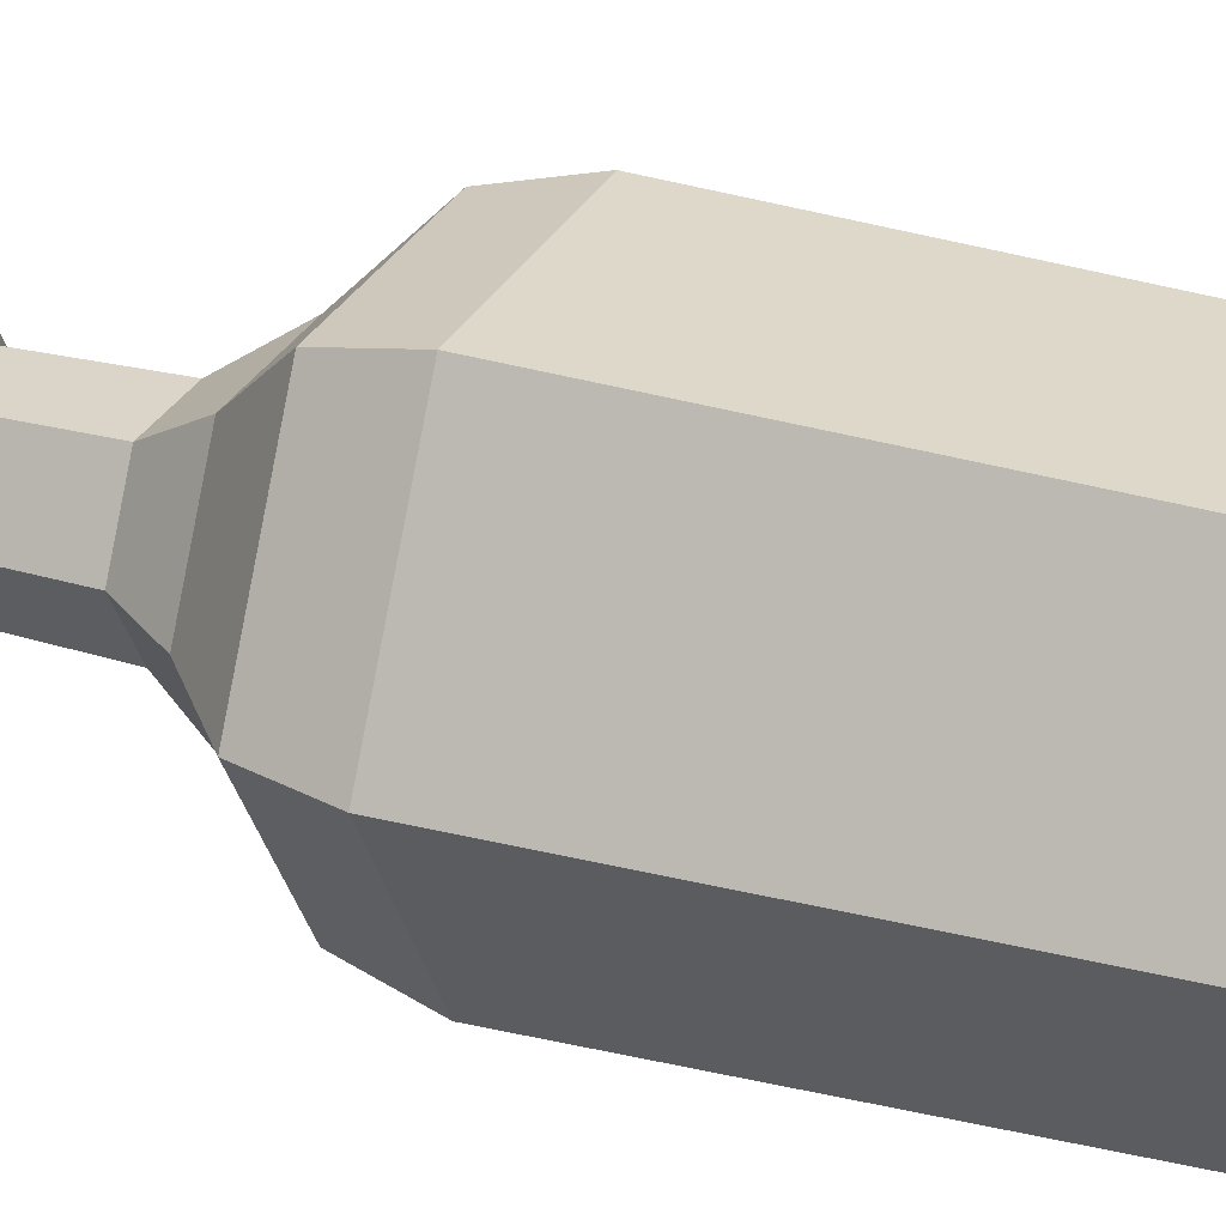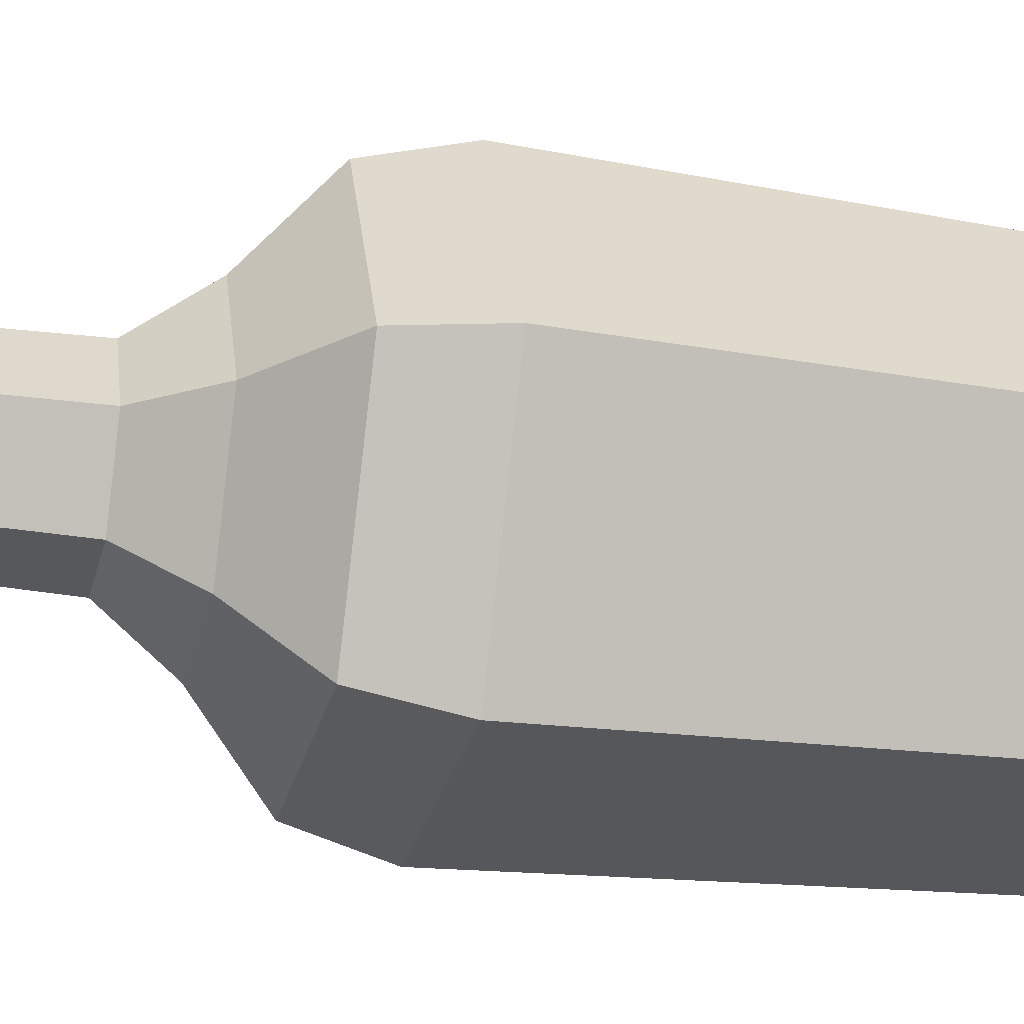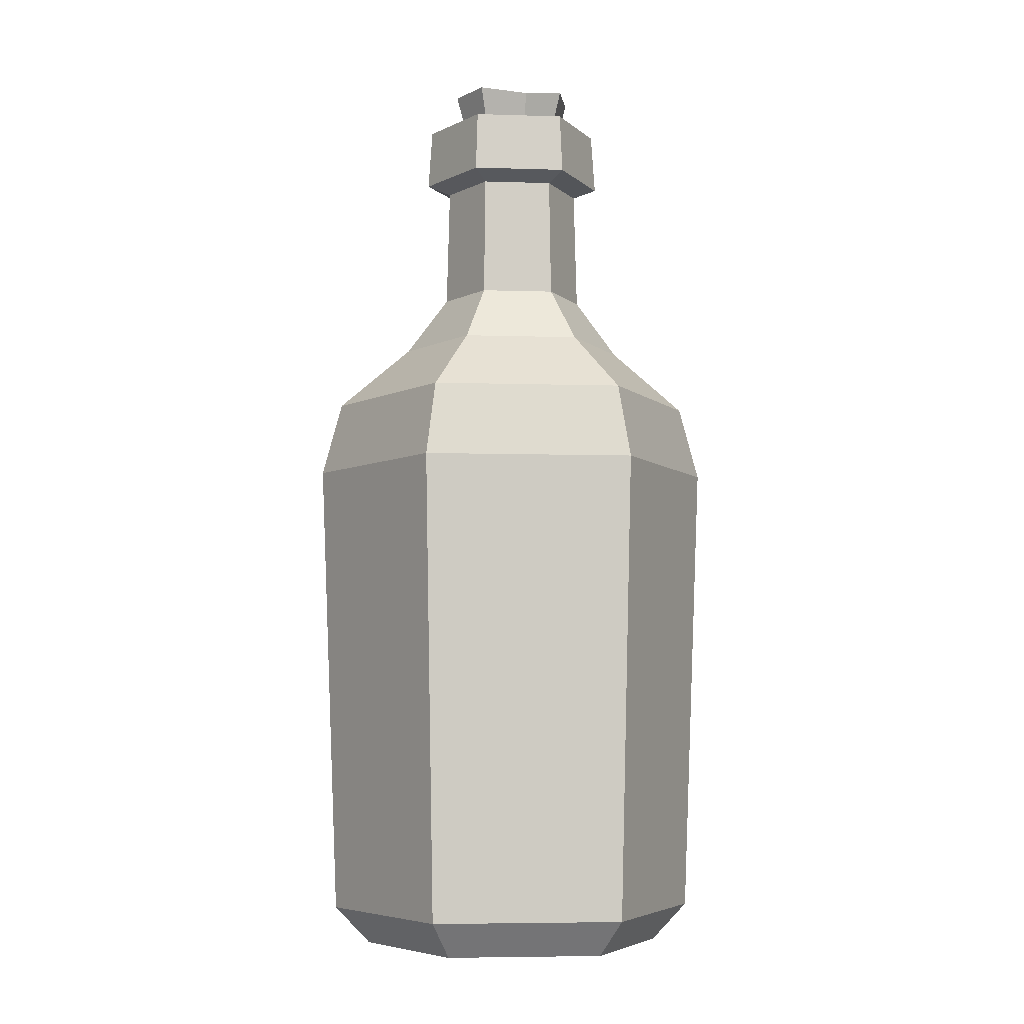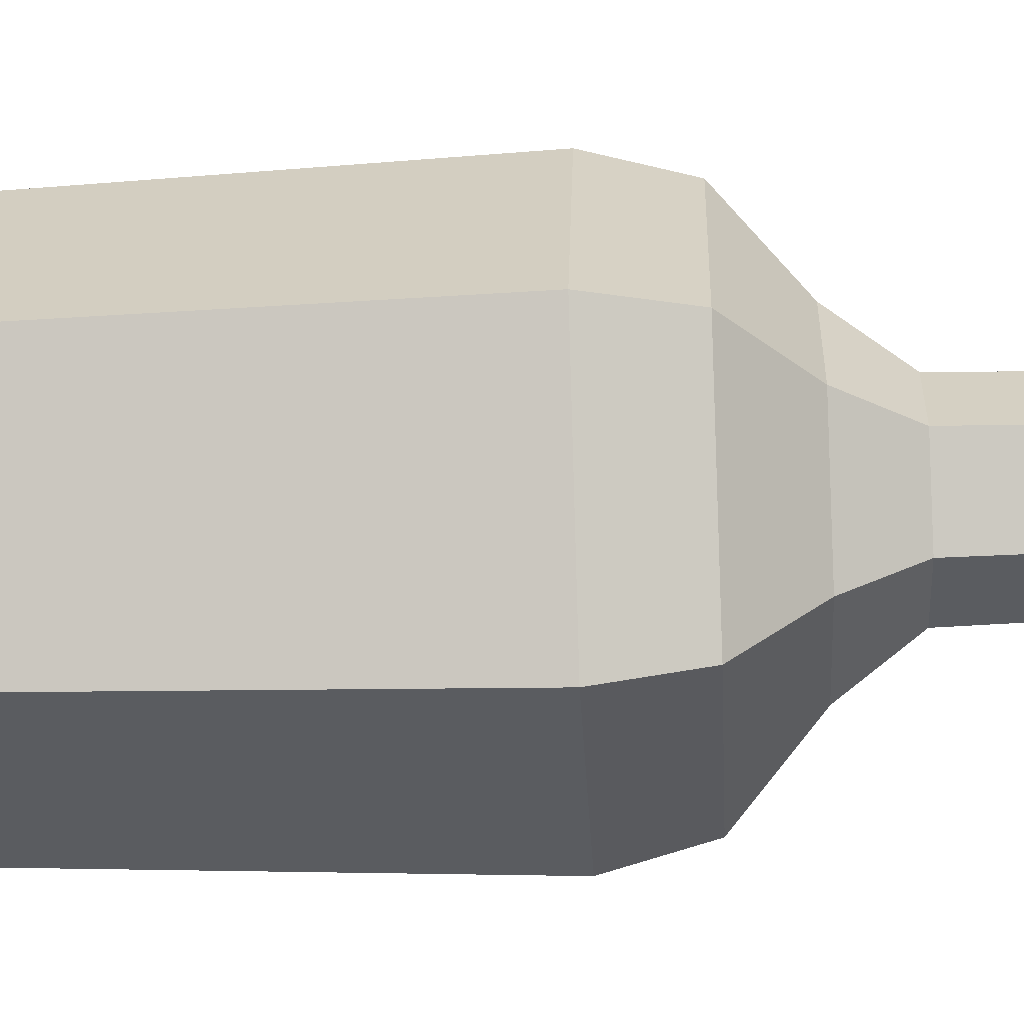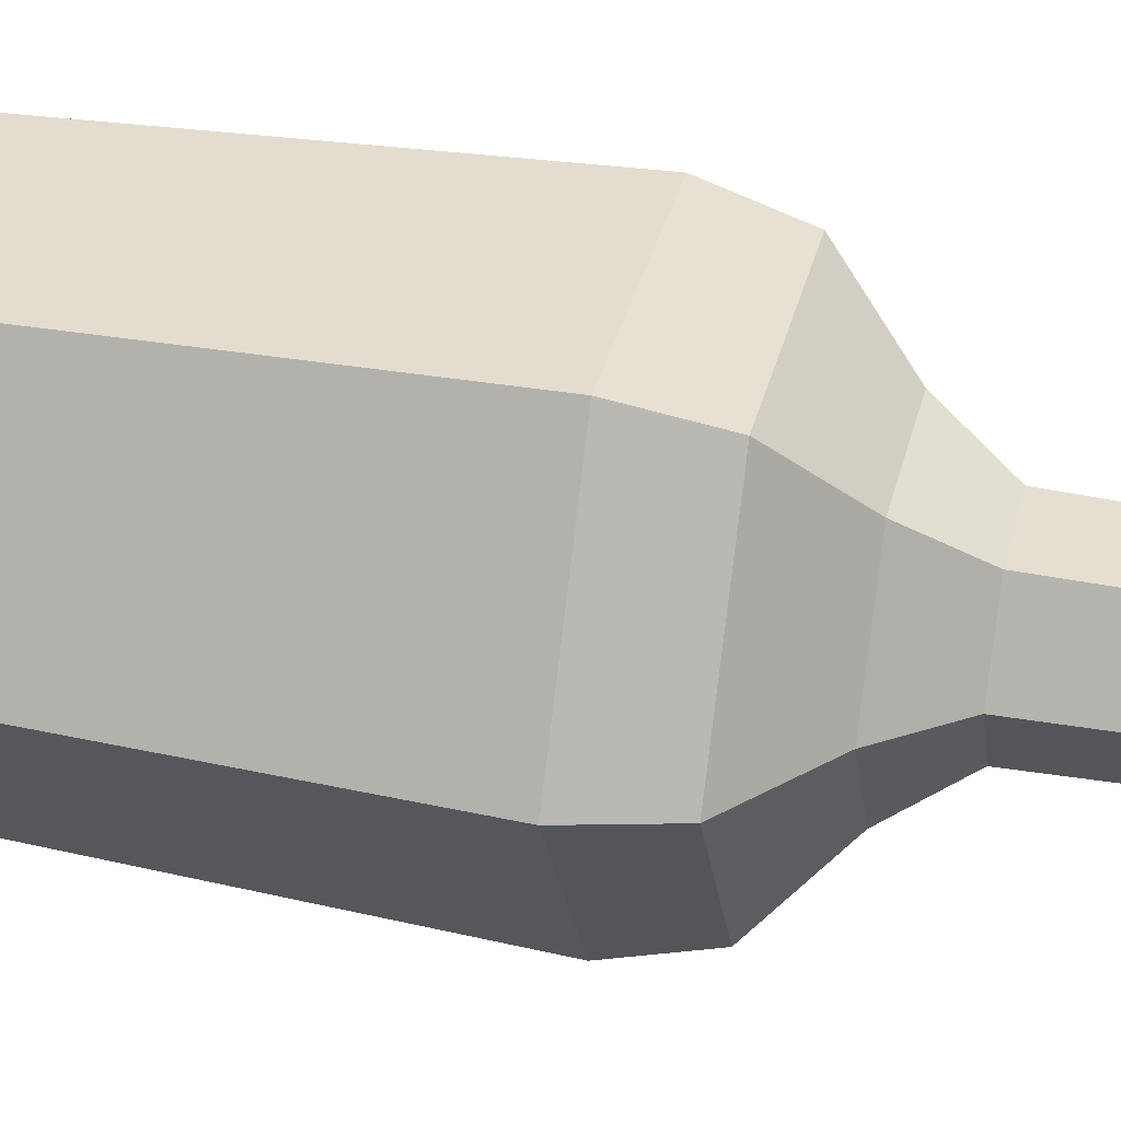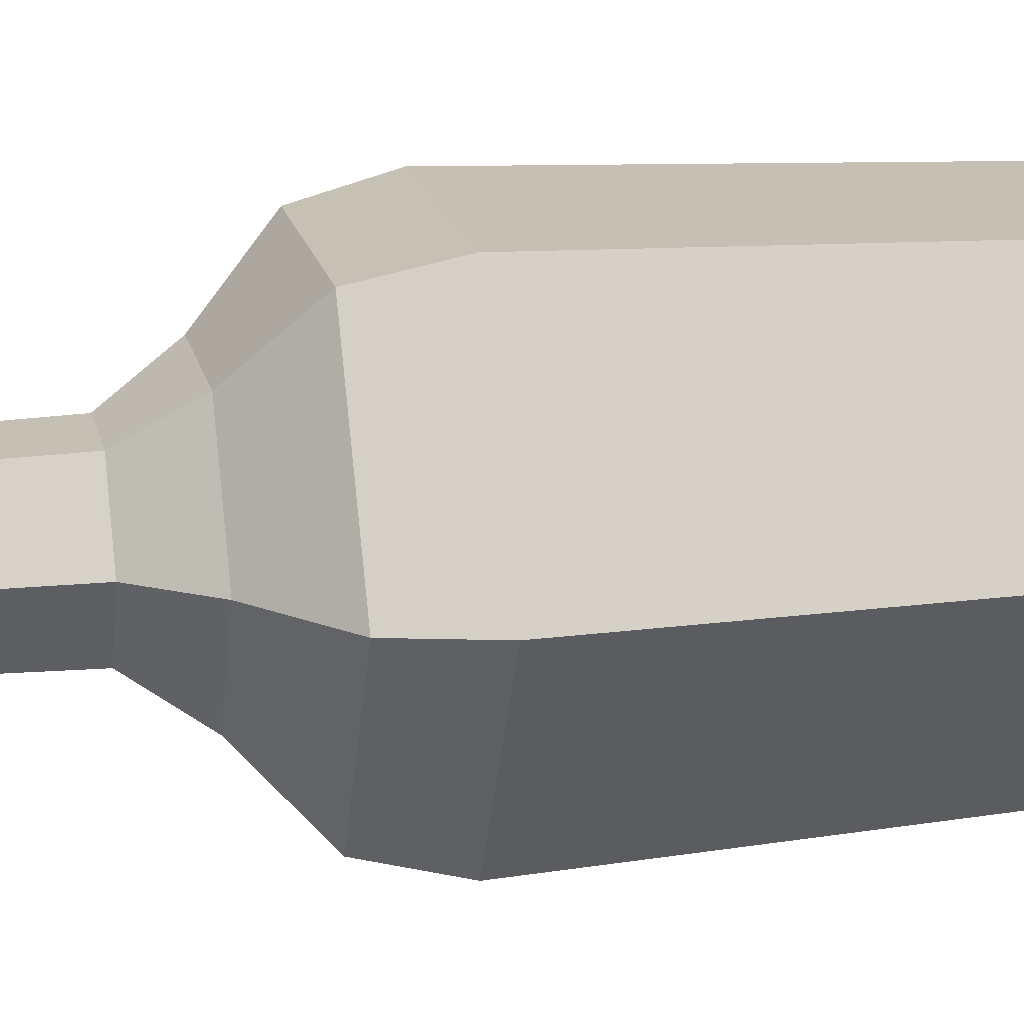
<metadata>
{"format":"obj","ext":"obj","renderer":"f3d","projection":"perspective","resolution":1024,"background":"white","views":[{"elev":29.9,"azim":-67.7,"up":"+Z"},{"elev":-27.6,"azim":-103.0,"up":"+Z"},{"elev":-5.7,"azim":54.5,"up":"+Y"},{"elev":-33.7,"azim":93.1,"up":"+Z"},{"elev":36.8,"azim":103.9,"up":"+Z"},{"elev":18.2,"azim":-102.2,"up":"+Z"}]}
</metadata>
<code>
v 3.212 0 -5.563
v -3.212 0 -5.563
v -6.424 0 0
v -3.212 0 5.563
v 3.212 0 5.563
v 6.424 0 0
v 0 0 0
v -3.925 24.2 6.799
v 3.925 24.2 6.799
v 7.85 24.2 0
v 3.925 24.2 -6.799
v -3.925 24.2 -6.799
v -7.85 24.2 0
v -3.954 1.55 6.849
v 3.954 1.55 6.849
v 7.909 1.55 0
v 3.954 1.55 -6.849
v -3.954 1.55 -6.849
v -7.909 1.55 0
v -1.455 34.22 -2.52
v 1.455 34.22 -2.52
v 2.91 34.22 1e-06
v 1.455 34.22 2.52
v -1.455 34.22 2.52
v -2.91 34.22 1e-06
v 1.521 29.16 -2.634
v 2.402 26.79 -4.16
v -1.521 29.16 -2.634
v -2.402 26.79 -4.16
v -3.041 29.16 1e-06
v -4.804 26.79 0
v -1.521 29.16 2.634
v -2.402 26.79 4.16
v 1.521 29.16 2.634
v 2.402 26.79 4.16
v 3.041 29.16 1e-06
v 4.804 26.79 0
v 8.686 21.09 -2e-06
v 4.343 21.09 -7.522
v -4.343 21.09 -7.522
v -8.686 21.09 -2e-06
v -4.343 21.09 7.522
v 4.343 21.09 7.522
v -1.957 34.6 -3.39
v 1.957 34.6 -3.39
v -3.914 34.6 1e-06
v -1.957 34.6 3.39
v 1.957 34.6 3.39
v 3.914 34.6 1e-06
v -1.869 37.12 -3.237
v 1.869 37.12 -3.237
v -3.737 37.12 1e-06
v -1.869 37.12 3.237
v 1.869 37.12 3.237
v 3.738 37.12 1e-06
v 1.7e-05 37.12 2e-06
v 0.6044 34.95 -1.459
v 1.459 34.95 -0.6044
v 1.459 34.95 0.6044
v 0.6044 34.95 1.459
v -0.6044 34.95 1.459
v -1.459 34.95 0.6044
v -1.459 34.95 -0.6044
v -0.6044 34.95 -1.459
v 0.8552 38.77 -2.5
v 2.423 38.75 -1.004
v 2.352 38.42 0.8737
v 1.004 38.75 2.423
v -1.004 38.75 2.423
v 0.1903 38.75 0.8569
v -2.423 38.75 -1.004
v -1.255 38.36 -2.091
v -2.065 37.72 0.8427
v -1.998 38.75 1.43
v -2.423 38.75 0.622
f 2 1 7
f 3 2 7
f 4 3 7
f 5 4 7
f 6 5 7
f 1 6 7
f 39 40 12 11
f 4 5 15 14
f 5 6 16 15
f 6 1 17 16
f 1 2 18 17
f 2 3 19 18
f 3 4 14 19
f 42 43 9 8
f 43 38 10 9
f 10 38 39 11
f 40 41 13 12
f 13 41 42 8
f 26 27 29 28
f 27 26 36 37
f 28 29 31 30
f 30 31 33 32
f 32 33 35 34
f 34 35 37 36
f 28 20 21 26
f 25 20 28 30
f 24 25 30 32
f 23 24 32 34
f 22 23 34 36
f 21 22 36 26
f 8 9 35 33
f 9 10 37 35
f 10 11 27 37
f 11 12 29 27
f 12 13 31 29
f 13 8 33 31
f 39 38 16 17
f 17 18 40 39
f 19 41 40 18
f 42 41 19 14
f 14 15 43 42
f 16 38 43 15
f 21 20 44 45
f 20 25 46 44
f 25 24 47 46
f 24 23 48 47
f 23 22 49 48
f 22 21 45 49
f 45 44 50 51
f 44 46 52 50
f 46 47 53 52
f 47 48 54 53
f 48 49 55 54
f 49 45 51 55
f 51 50 56
f 50 52 56
f 52 53 56
f 53 54 56
f 54 55 56
f 55 51 56
f 58 57 65 66
f 59 58 66 67
f 60 59 67 68
f 61 60 68 69
f 73 74 70
f 75 73 70
f 64 63 71 72
f 57 64 72 65
f 62 61 69 74 73
f 70 65 72
f 63 62 73 75 71
f 69 68 70 74
f 70 67 66
f 70 72 71
f 70 68 67
f 70 71 75
f 70 66 65

</code>
